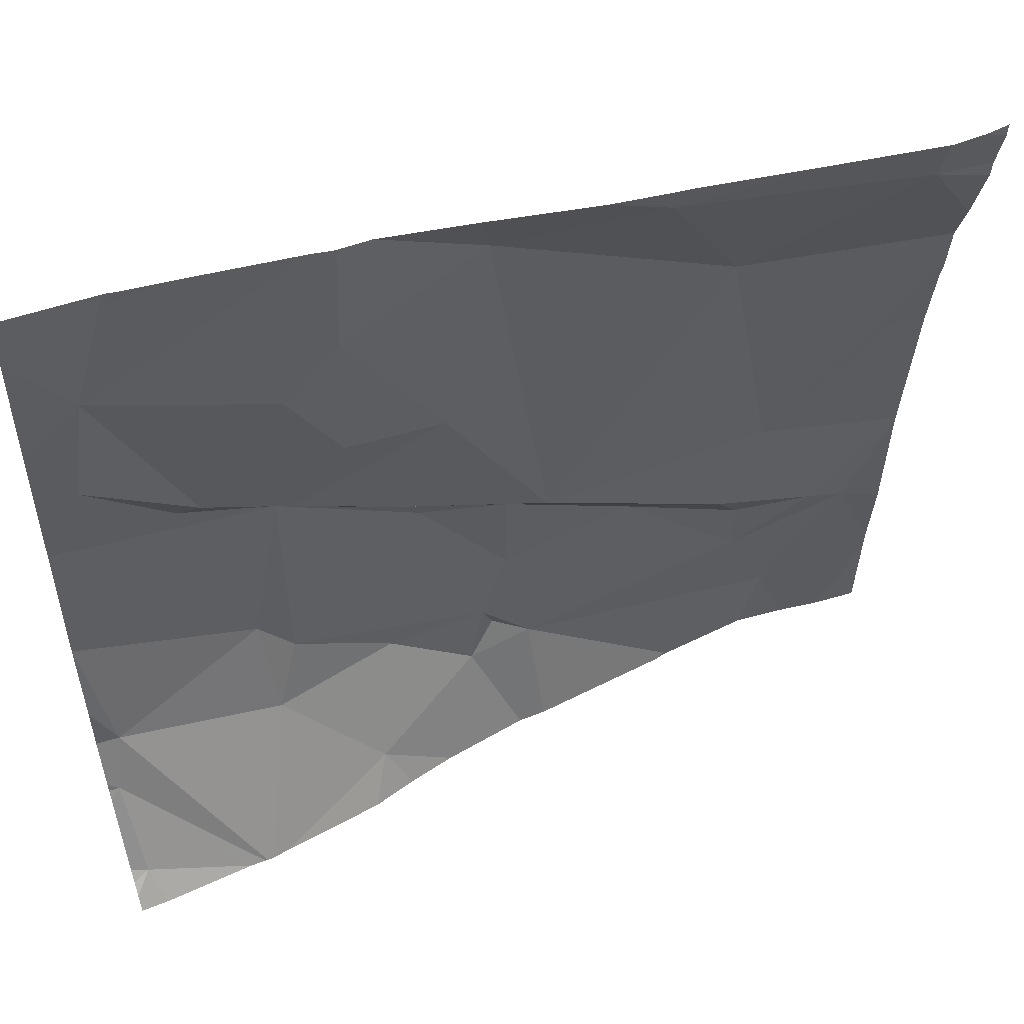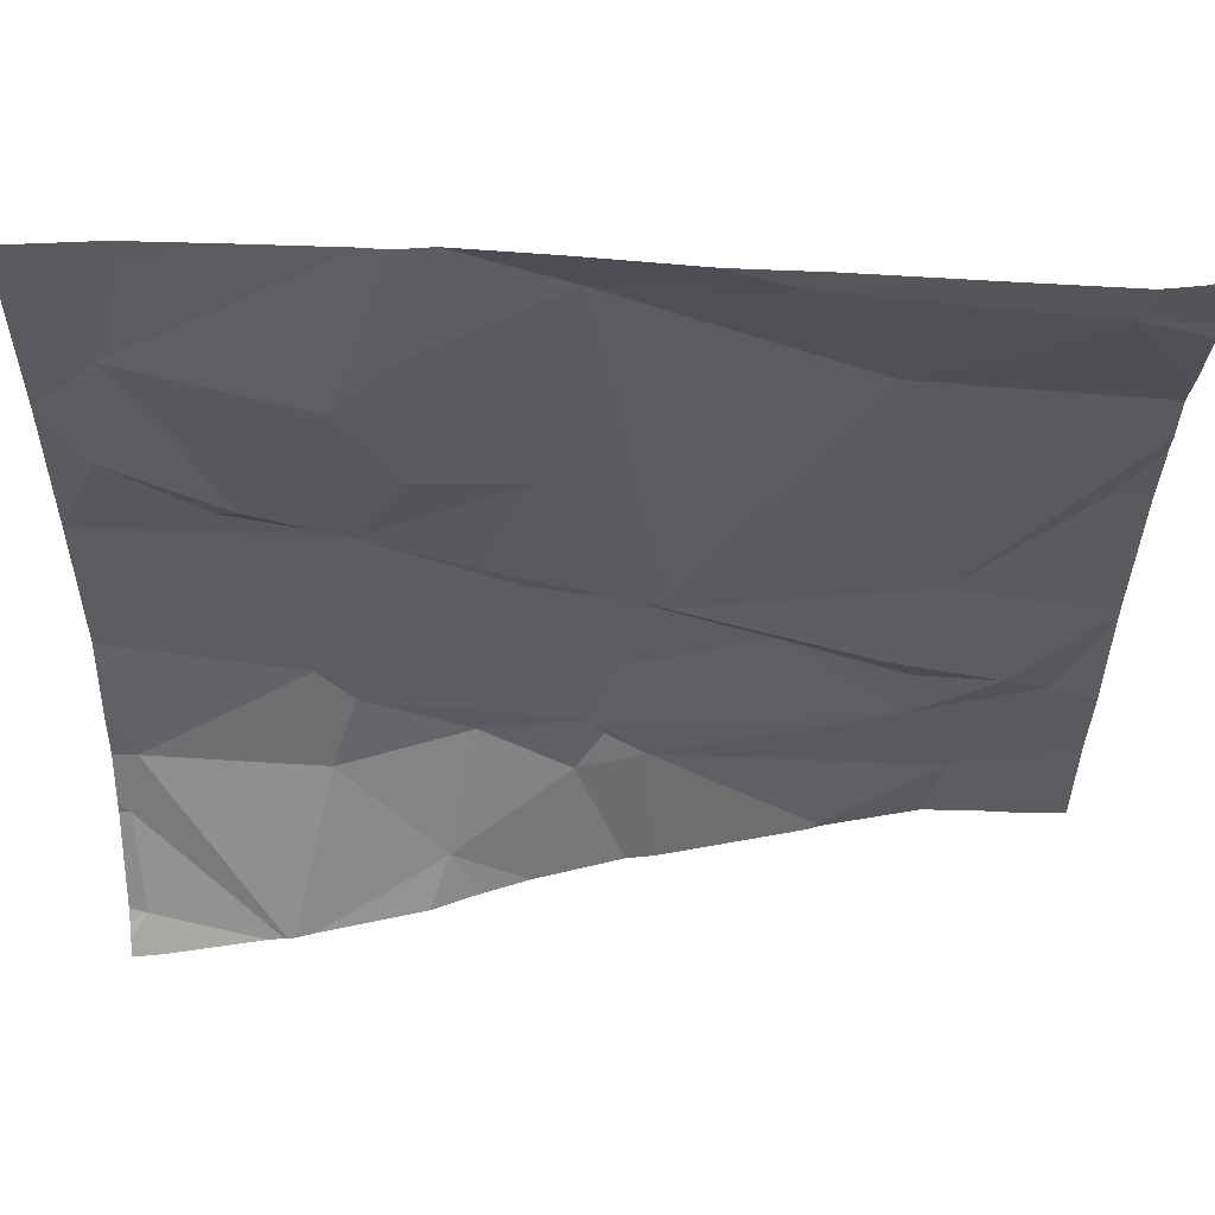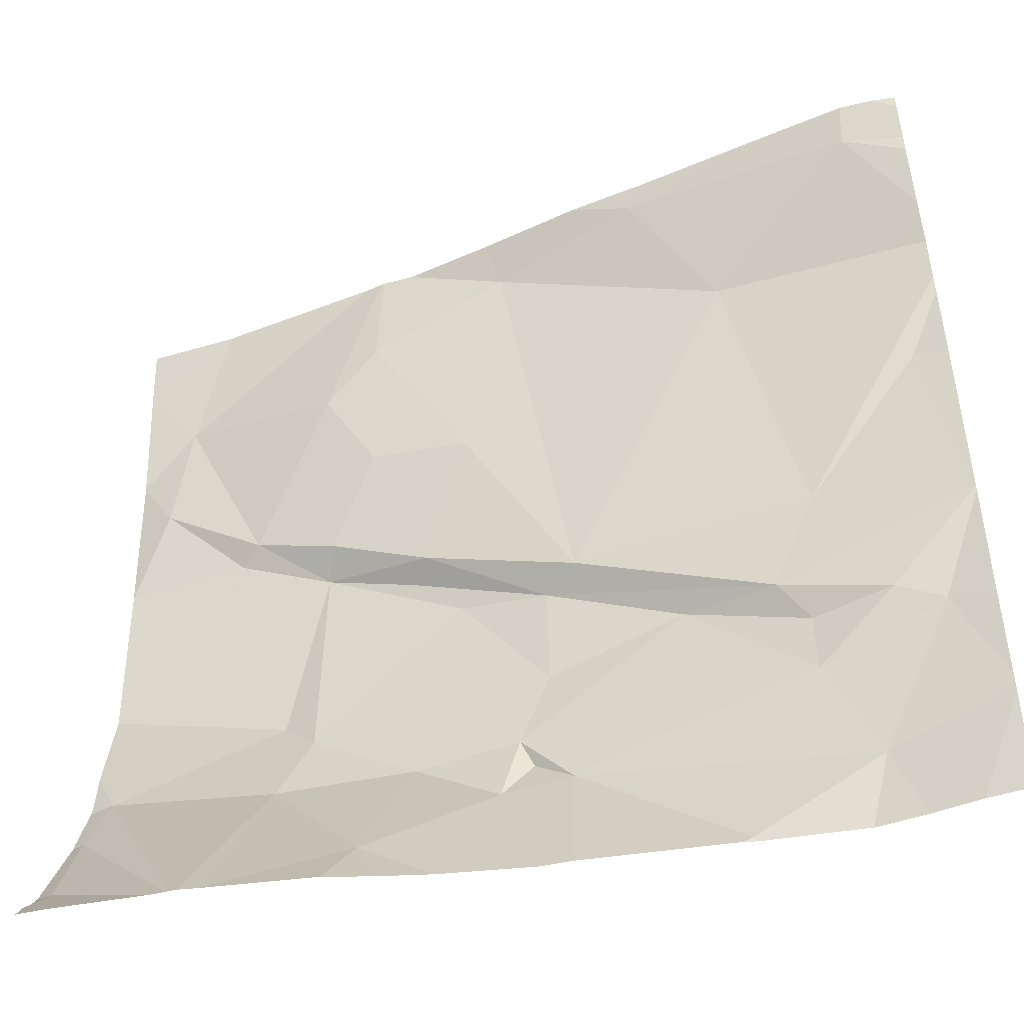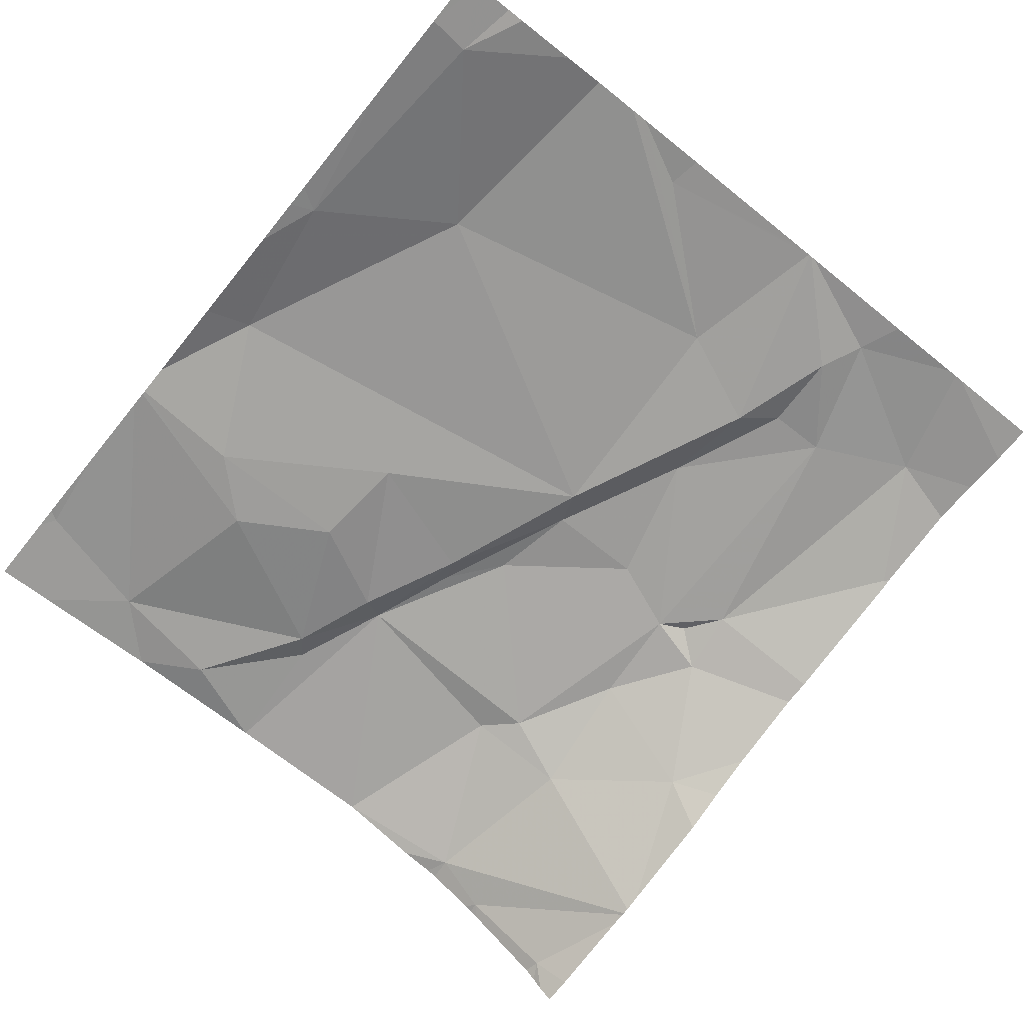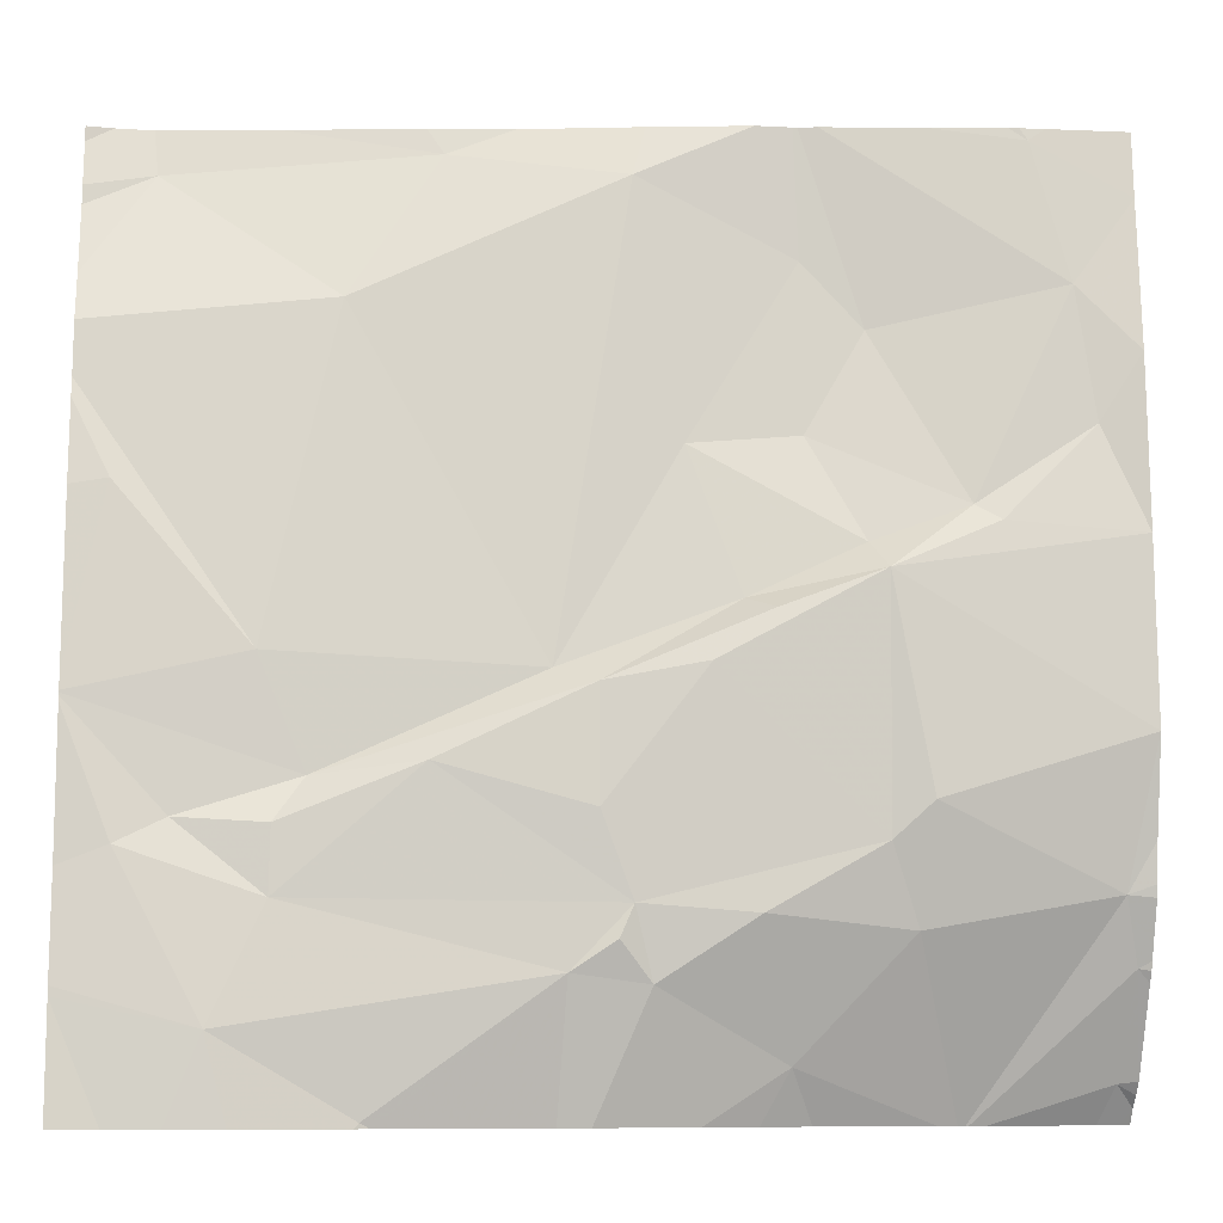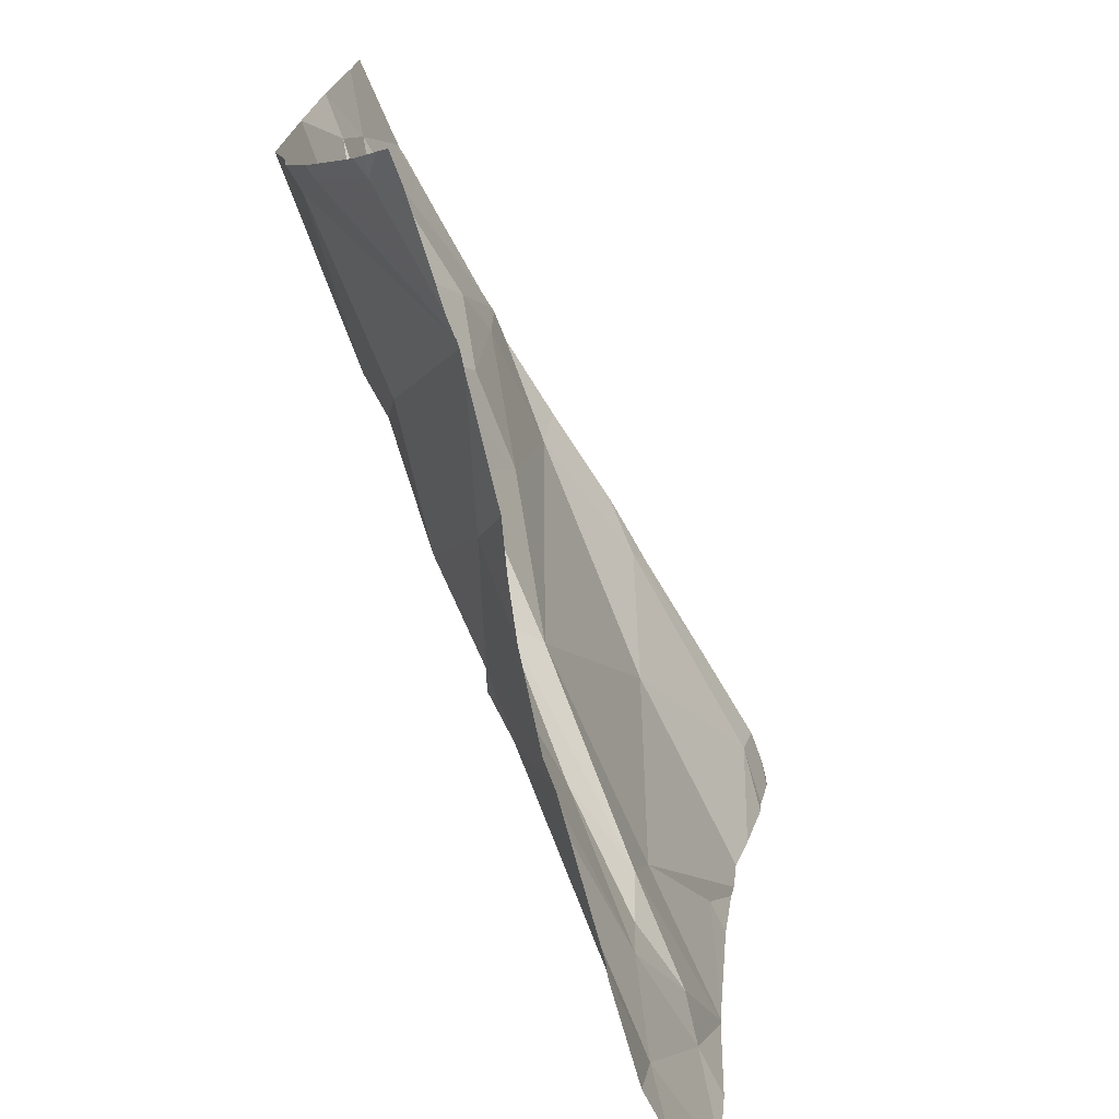
<metadata>
{"format":"obj","ext":"obj","renderer":"f3d","projection":"perspective","resolution":1024,"background":"white","views":[{"elev":52.3,"azim":160.0,"up":"+Y"},{"elev":52.3,"azim":177.5,"up":"+Y"},{"elev":-44.9,"azim":-160.5,"up":"+Y"},{"elev":-72.1,"azim":-129.0,"up":"+Z"},{"elev":-9.2,"azim":-5.8,"up":"+Y"},{"elev":-72.6,"azim":114.0,"up":"+Y"}]}
</metadata>
<code>
v -89.9 230.5 500.6
v -89.35 230.6 500.6
v -89.69 229.6 500.8
v -89.96 229.9 500.7
v -88.75 228.7 500.7
v -88.65 228.7 500.6
v -89.5 228.7 500.8
v -89.84 228.7 500.8
v -89.54 230.3 500.7
v -89.49 228.7 500.8
v -89.47 228.7 500.8
v -89.91 230.6 500.6
v -89.07 228.7 500.7
v -89.66 229.1 500.8
v -89.94 229.2 500.8
v -89.14 228.7 500.7
v -89.77 228.9 500.8
v -89.59 229.3 500.8
v -89.84 229.3 500.8
v -88.75 230.6 500.7
v -89.72 228.7 500.8
v -89 229.1 500.8
v -89.38 229.4 500.8
v -89.21 230.6 500.6
v -89.33 230.6 500.6
v -89.15 229.5 500.8
v -89.49 228.7 500.8
v -88.99 230.5 500.7
v -89.66 229.3 500.8
v -89.07 229.5 500.8
v -89.07 229.3 500.8
v -89.12 229 500.8
v -88.68 230.6 500.7
v -88.96 230.6 500.7
v -88.7 228.8 500.7
v -88.54 230.2 500.7
v -88.67 230 500.7
v -88.67 230.3 500.7
v -88.53 229.7 500.8
v -88.86 229.6 500.8
v -88.56 229.8 500.8
v -88.79 229.7 500.8
v -88.9 230 500.7
v -88.77 229.1 500.8
v -88.47 229.1 500.8
v -88.74 229.7 500.8
v -88.53 229.2 500.8
v -88.97 229 500.8
v -89.03 229 500.8
v -88.15 230.3 500.8
v -89.38 230.6 500.6
v -88.67 230.6 500.7
v -88.06 228.8 500.6
v -88.63 230.6 500.7
v -88.02 230.5 500.7
v -88.45 229.3 500.8
v -88.11 230 500.8
v -88.36 229.9 500.8
v -88.08 229.1 500.8
v -88.05 229 500.7
v -88.23 230.6 500.7
v -88.31 229.8 500.8
v -88.02 229.8 500.8
v -88.02 229.4 500.8
v -88.02 230.2 500.8
v -88.02 229.1 500.8
v -88.02 229 500.7
v -88.02 228.8 500.6
v -88.02 229.2 500.8
v -88.02 229 500.7
v -88.02 229 500.7
v -88.02 229.2 500.8
v -88.02 228.8 500.6
v -88.02 228.7 500.6
v -90.04 230.6 500.6
v -90.04 230.5 500.6
v -90.04 230.4 500.6
v -90.04 230.3 500.6
v -90.04 229.5 500.8
v -90.04 229.5 500.8
v -90.04 229.2 500.8
v -90.04 229.5 500.8
v -90.04 230.2 500.7
v -90.04 229 500.8
v -89.67 230.6 500.6
v -90.04 228.9 500.8
v -90.04 229.5 500.8
v -90.04 229 500.8
v -90.04 229.9 500.7
v -90.04 230 500.7
v -90.04 230.1 500.7
v -90.04 229.5 500.8
v -88.87 228.7 500.7
v -88.4 228.7 500.6
v -88.04 228.7 500.5
v -88.09 228.7 500.5
v -88.31 228.7 500.6
v -88.35 228.7 500.6
v -88.36 228.7 500.6
v -88.34 228.7 500.6
v -88.02 228.7 500.5
v -89.94 228.7 500.8
v -90.04 228.7 500.8
v -88.26 230.6 500.7
v -88.24 230.6 500.7
v -88.42 230.6 500.7
v -88.19 230.6 500.7
v -88.02 230.6 500.7
v -89.99 230.6 500.6
v -90.04 230.6 500.6
f 1 2 85
f 75 1 12
f 96 53 97
f 107 61 55
f 79 4 80
f 9 1 78
f 95 53 96
f 106 61 104
f 94 35 6
f 82 19 87
f 17 15 84
f 93 35 13
f 90 3 91
f 23 14 22
f 9 3 26
f 28 9 26
f 9 2 1
f 2 9 28
f 105 61 107
f 29 14 23
f 18 29 23
f 23 31 30
f 26 18 30
f 7 17 21
f 32 27 11
f 14 17 32
f 17 27 32
f 32 22 14
f 3 18 26
f 18 23 30
f 22 31 23
f 3 9 83
f 14 29 19
f 15 14 19
f 17 14 15
f 29 18 19
f 86 17 88
f 87 18 92
f 18 3 79
f 104 61 105
f 37 36 38
f 20 38 33
f 42 41 43
f 44 35 45
f 42 46 39
f 40 39 46
f 41 37 43
f 39 41 42
f 47 44 45
f 48 32 16
f 43 37 38
f 35 48 13
f 26 43 28
f 44 48 35
f 26 42 43
f 40 30 31
f 54 50 61
f 38 28 43
f 44 47 22
f 22 32 49
f 44 22 48
f 47 40 31
f 47 31 22
f 30 40 46
f 32 48 49
f 30 46 42
f 42 26 30
f 22 49 48
f 24 28 34
f 52 50 54
f 52 36 50
f 57 50 58
f 36 37 58
f 58 37 41
f 50 36 58
f 59 56 45
f 98 45 99
f 47 56 39
f 97 60 100
f 60 59 98
f 33 36 52
f 54 61 106
f 50 55 61
f 56 47 45
f 63 62 39
f 58 41 39
f 64 63 39
f 59 64 56
f 40 47 39
f 58 62 57
f 39 62 58
f 63 57 62
f 45 35 94
f 39 56 64
f 50 57 65
f 55 50 65
f 66 60 67
f 107 55 108
f 60 53 68
f 64 59 69
f 70 60 71
f 72 59 66
f 73 53 74
f 67 60 70
f 66 59 60
f 74 53 95
f 71 60 68
f 68 53 73
f 69 59 72
f 65 57 63
f 76 1 75
f 13 48 16
f 34 28 20
f 6 35 5
f 77 1 76
f 78 1 77
f 5 35 93
f 79 3 4
f 33 38 36
f 8 17 86
f 80 4 89
f 81 15 82
f 82 15 19
f 83 9 78
f 16 32 11
f 84 15 81
f 11 27 10
f 20 28 38
f 24 2 28
f 8 86 102
f 21 17 8
f 87 19 18
f 88 17 84
f 89 4 90
f 7 27 17
f 25 2 24
f 90 4 3
f 91 3 83
f 10 27 7
f 92 18 79
f 51 2 25
f 97 53 60
f 98 59 45
f 99 45 94
f 12 1 85
f 100 60 98
f 101 74 95
f 85 2 51
f 102 86 103
f 109 75 12
f 110 75 109

</code>
